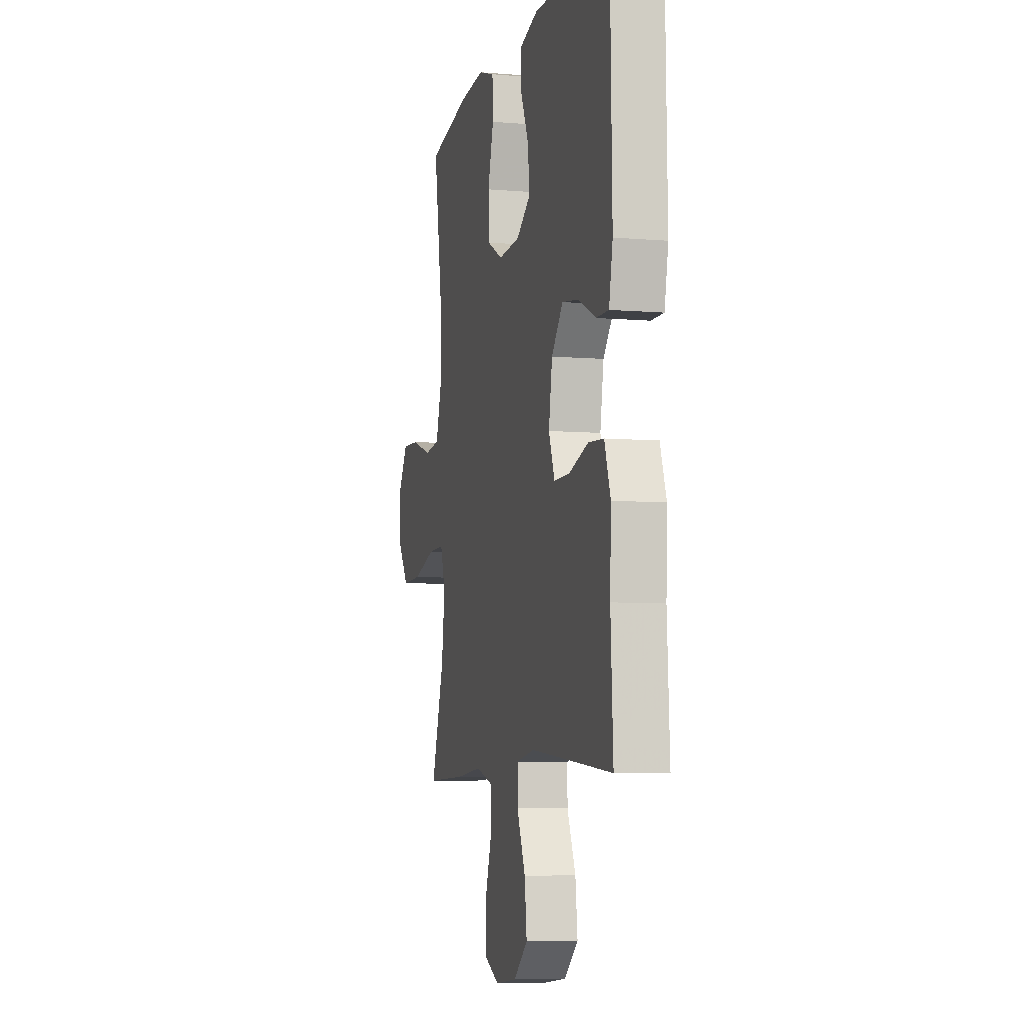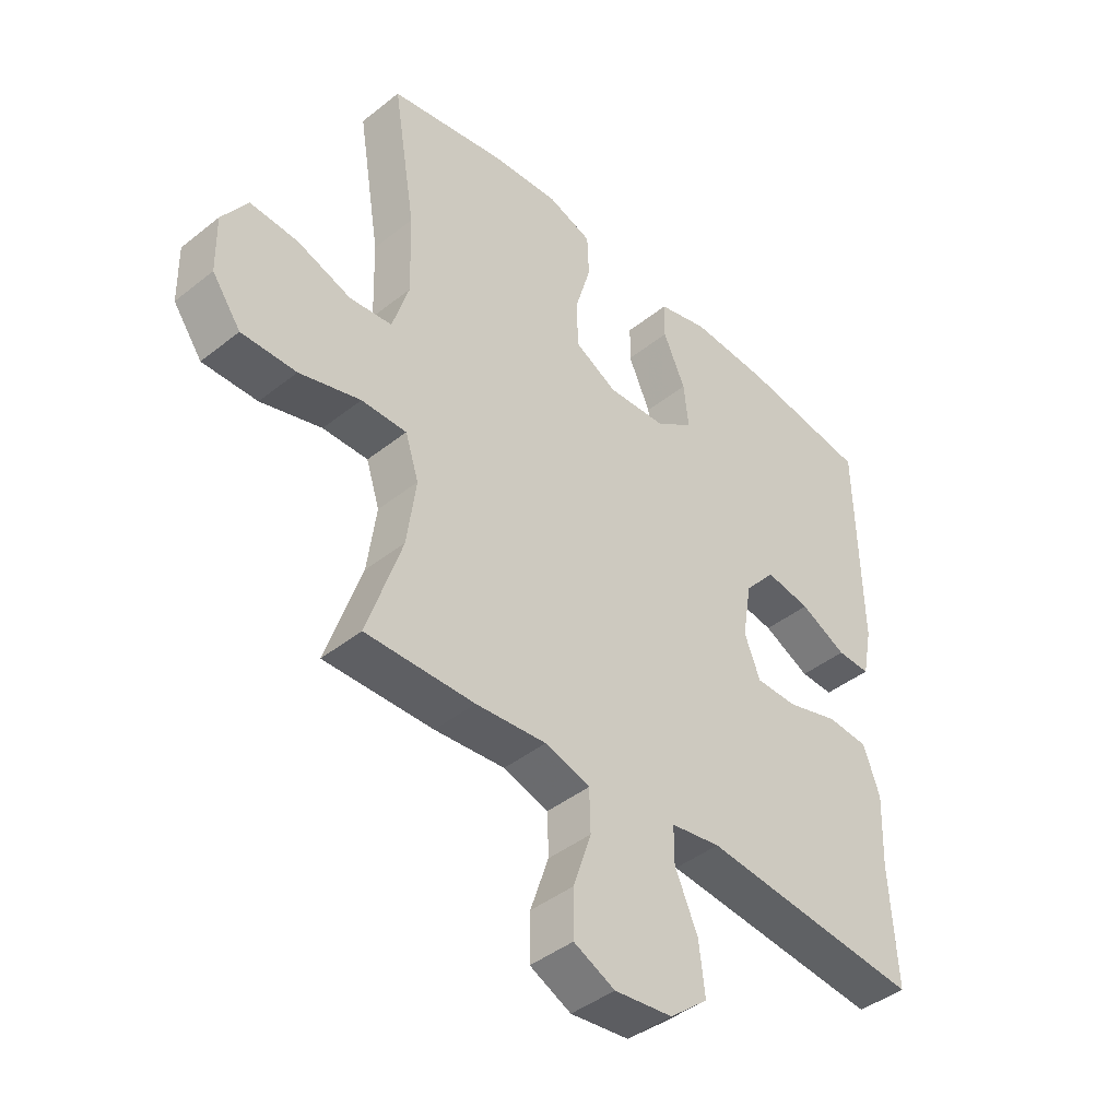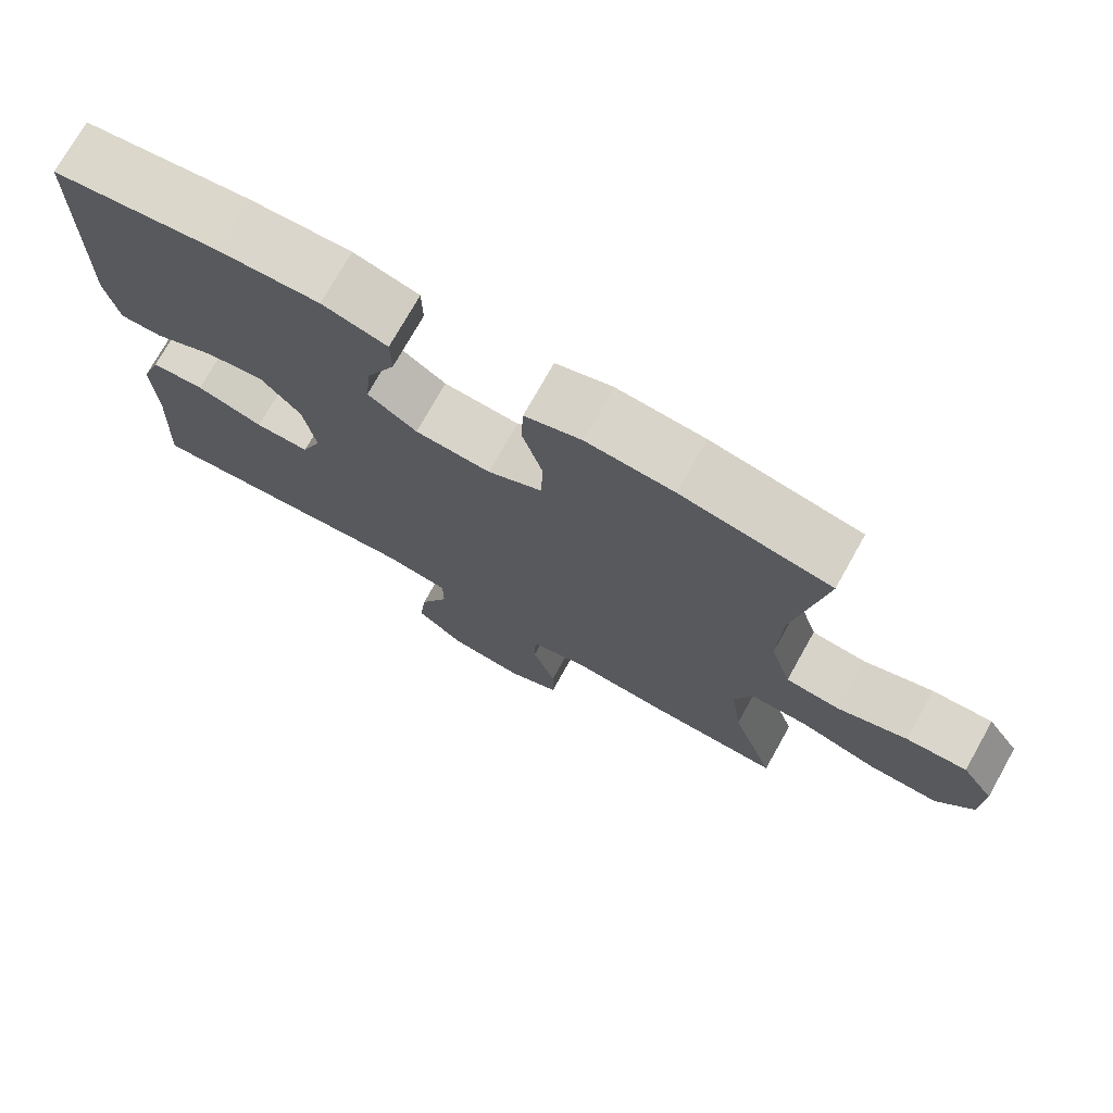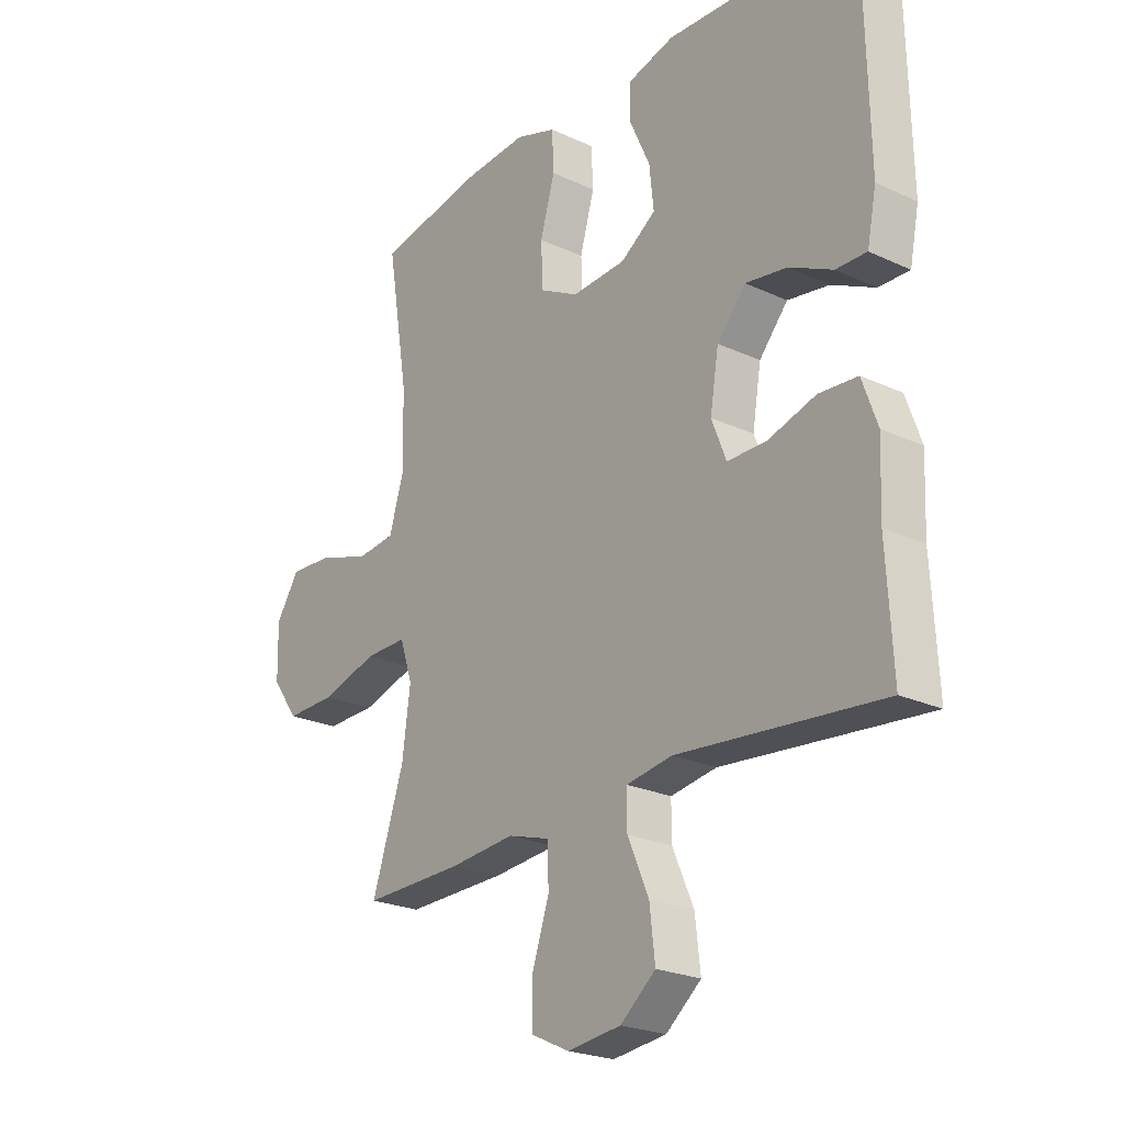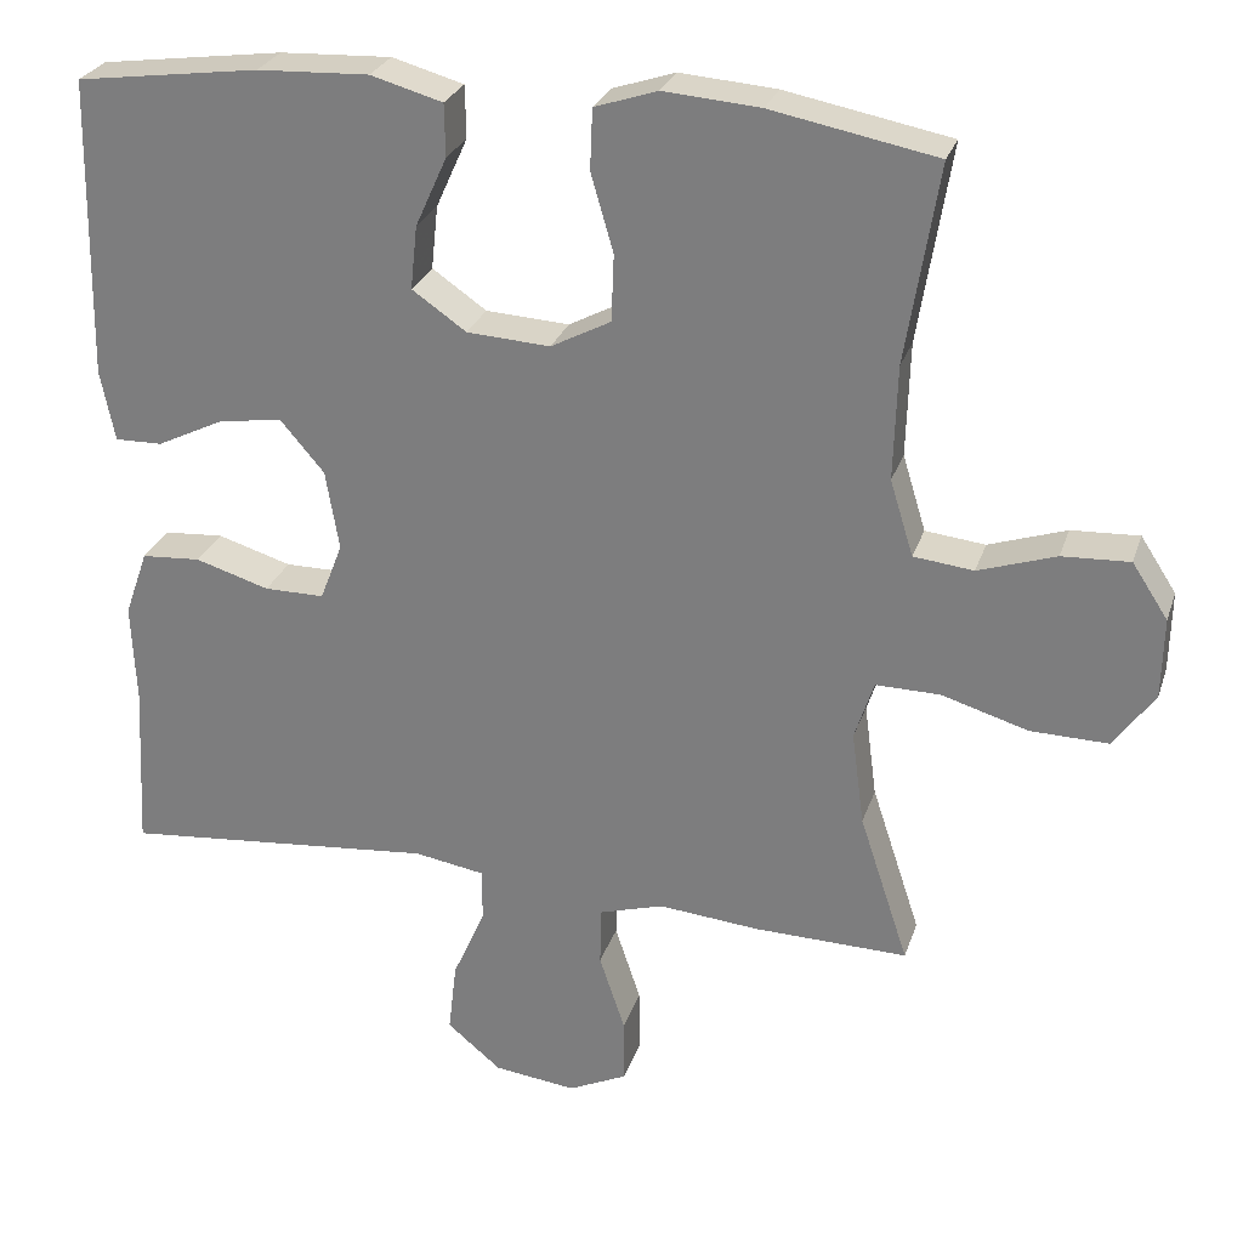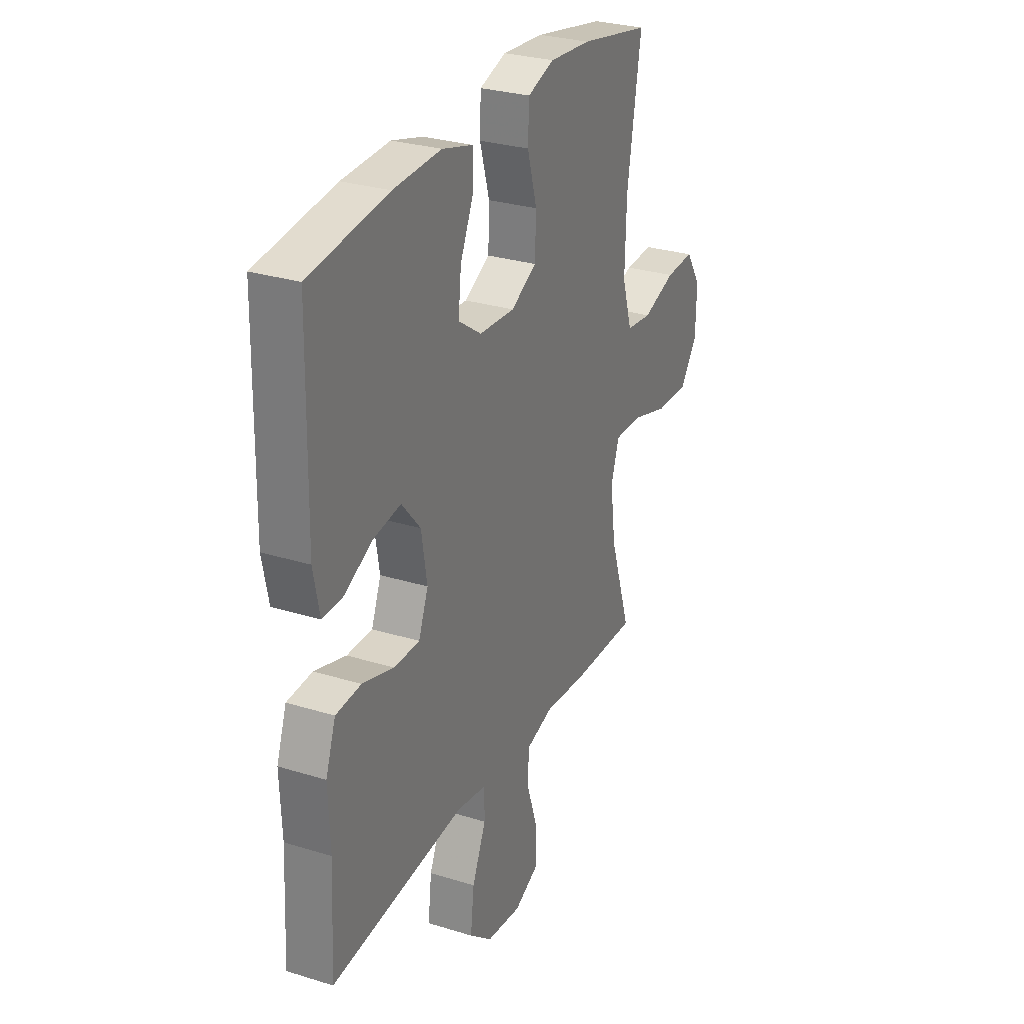
<metadata>
{"format":"obj","ext":"obj","renderer":"f3d","projection":"perspective","resolution":1024,"background":"white","views":[{"elev":-6.7,"azim":-104.0,"up":"+Z"},{"elev":-42.9,"azim":133.3,"up":"+Z"},{"elev":74.3,"azim":29.3,"up":"+Z"},{"elev":-23.4,"azim":-128.1,"up":"+Z"},{"elev":27.2,"azim":16.5,"up":"+Z"},{"elev":28.9,"azim":-65.2,"up":"+Z"}]}
</metadata>
<code>
v -0.5 0.07 -0.5
v -0.489 0.07 -0.298
v -0.494 0.07 -0.177
v -0.466 0.07 -0.098
v -0.395 0.07 -0.093
v -0.306 0.07 -0.12
v -0.234 0.07 -0.12
v -0.207 0.07 -0.051
v -0.223 0.07 0.045
v -0.276 0.07 0.107
v -0.353 0.07 0.095
v -0.433 0.07 0.056
v -0.49 0.07 0.055
v -0.507 0.07 0.14
v -0.5 0.07 0.5
v -0.28 0.07 0.53
v -0.146 0.07 0.536
v -0.06 0.07 0.512
v -0.059 0.07 0.449
v -0.097 0.07 0.365
v -0.105 0.07 0.289
v -0.04 0.07 0.244
v 0.06 0.07 0.238
v 0.132 0.07 0.276
v 0.135 0.07 0.356
v 0.108 0.07 0.45
v 0.111 0.07 0.522
v 0.186 0.07 0.547
v 0.302 0.07 0.538
v 0.5 0.07 0.5
v 0.461 0.07 0.261
v 0.457 0.07 0.124
v 0.485 0.07 0.033
v 0.557 0.07 0.025
v 0.65 0.07 0.056
v 0.731 0.07 0.06
v 0.774 0.07 -0.006
v 0.772 0.07 -0.103
v 0.723 0.07 -0.171
v 0.63 0.07 -0.169
v 0.526 0.07 -0.138
v 0.449 0.07 -0.137
v 0.426 0.07 -0.208
v 0.441 0.07 -0.321
v 0.5 0.07 -0.5
v 0.315 0.07 -0.496
v 0.195 0.07 -0.485
v 0.118 0.07 -0.508
v 0.116 0.07 -0.579
v 0.147 0.07 -0.672
v 0.147 0.07 -0.75
v 0.077 0.07 -0.783
v -0.022 0.07 -0.771
v -0.087 0.07 -0.717
v -0.077 0.07 -0.631
v -0.038 0.07 -0.542
v -0.038 0.07 -0.479
v -0.123 0.07 -0.465
v -0.5 0 -0.5
v -0.489 0 -0.298
v -0.494 0 -0.177
v -0.466 0 -0.098
v -0.395 0 -0.093
v -0.306 0 -0.12
v -0.234 0 -0.12
v -0.207 0 -0.051
v -0.223 0 0.045
v -0.276 0 0.107
v -0.353 0 0.095
v -0.433 0 0.056
v -0.49 0 0.055
v -0.507 0 0.14
v -0.5 0 0.5
v -0.28 0 0.53
v -0.146 0 0.536
v -0.06 0 0.512
v -0.059 0 0.449
v -0.097 0 0.365
v -0.105 0 0.289
v -0.04 0 0.244
v 0.06 0 0.238
v 0.132 0 0.276
v 0.135 0 0.356
v 0.108 0 0.45
v 0.111 0 0.522
v 0.186 0 0.547
v 0.302 0 0.538
v 0.5 0 0.5
v 0.461 0 0.261
v 0.457 0 0.124
v 0.485 0 0.033
v 0.557 0 0.025
v 0.65 0 0.056
v 0.731 0 0.06
v 0.774 0 -0.006
v 0.772 0 -0.103
v 0.723 0 -0.171
v 0.63 0 -0.169
v 0.526 0 -0.138
v 0.449 0 -0.137
v 0.426 0 -0.208
v 0.441 0 -0.321
v 0.5 0 -0.5
v 0.315 0 -0.496
v 0.195 0 -0.485
v 0.118 0 -0.508
v 0.116 0 -0.579
v 0.147 0 -0.672
v 0.147 0 -0.75
v 0.077 0 -0.783
v -0.022 0 -0.771
v -0.087 0 -0.717
v -0.077 0 -0.631
v -0.038 0 -0.542
v -0.038 0 -0.479
v -0.123 0 -0.465
f 54 55 56
f 53 54 56
f 52 53 56
f 51 52 56
f 50 51 56
f 49 50 56
f 48 49 56 57
f 47 48 57
f 44 45 46 47
f 47 57 58
f 44 47 58
f 43 44 58
f 39 40 41
f 38 39 41
f 37 38 41
f 36 37 41
f 35 36 41
f 34 35 41
f 33 34 41 42
f 58 1 2
f 43 58 2
f 42 43 2
f 33 42 2
f 32 33 2
f 29 30 31
f 28 29 31
f 27 28 31
f 26 27 31
f 25 26 31
f 18 19 20
f 17 18 20
f 16 17 20
f 15 16 20
f 14 15 20
f 13 14 20
f 12 13 20
f 11 12 20
f 10 11 20 21
f 9 10 21 22
f 4 5 6
f 3 4 6
f 2 3 6
f 2 6 7
f 32 2 7
f 24 25 31 32
f 32 7 8
f 24 32 8
f 23 24 8
f 8 9 22 23
f 114 113 112
f 114 112 111
f 114 111 110
f 114 110 109
f 114 109 108
f 114 108 107
f 115 114 107 106
f 115 106 105
f 105 104 103 102
f 116 115 105
f 116 105 102
f 116 102 101
f 99 98 97
f 99 97 96
f 99 96 95
f 99 95 94
f 99 94 93
f 99 93 92
f 100 99 92 91
f 60 59 116
f 60 116 101
f 60 101 100
f 60 100 91
f 60 91 90
f 89 88 87
f 89 87 86
f 89 86 85
f 89 85 84
f 89 84 83
f 78 77 76
f 78 76 75
f 78 75 74
f 78 74 73
f 78 73 72
f 78 72 71
f 78 71 70
f 78 70 69
f 79 78 69 68
f 80 79 68 67
f 64 63 62
f 64 62 61
f 64 61 60
f 65 64 60
f 65 60 90
f 90 89 83 82
f 66 65 90
f 66 90 82
f 66 82 81
f 81 80 67 66
f 1 59 60 2
f 2 60 61 3
f 3 61 62 4
f 4 62 63 5
f 5 63 64 6
f 6 64 65 7
f 7 65 66 8
f 8 66 67 9
f 9 67 68 10
f 10 68 69 11
f 11 69 70 12
f 12 70 71 13
f 13 71 72 14
f 14 72 73 15
f 15 73 74 16
f 16 74 75 17
f 17 75 76 18
f 18 76 77 19
f 19 77 78 20
f 20 78 79 21
f 21 79 80 22
f 22 80 81 23
f 23 81 82 24
f 24 82 83 25
f 25 83 84 26
f 26 84 85 27
f 27 85 86 28
f 28 86 87 29
f 29 87 88 30
f 30 88 89 31
f 31 89 90 32
f 32 90 91 33
f 33 91 92 34
f 34 92 93 35
f 35 93 94 36
f 36 94 95 37
f 37 95 96 38
f 38 96 97 39
f 39 97 98 40
f 40 98 99 41
f 41 99 100 42
f 42 100 101 43
f 43 101 102 44
f 44 102 103 45
f 45 103 104 46
f 46 104 105 47
f 47 105 106 48
f 48 106 107 49
f 49 107 108 50
f 50 108 109 51
f 51 109 110 52
f 52 110 111 53
f 53 111 112 54
f 54 112 113 55
f 55 113 114 56
f 56 114 115 57
f 57 115 116 58
f 58 116 59 1

</code>
